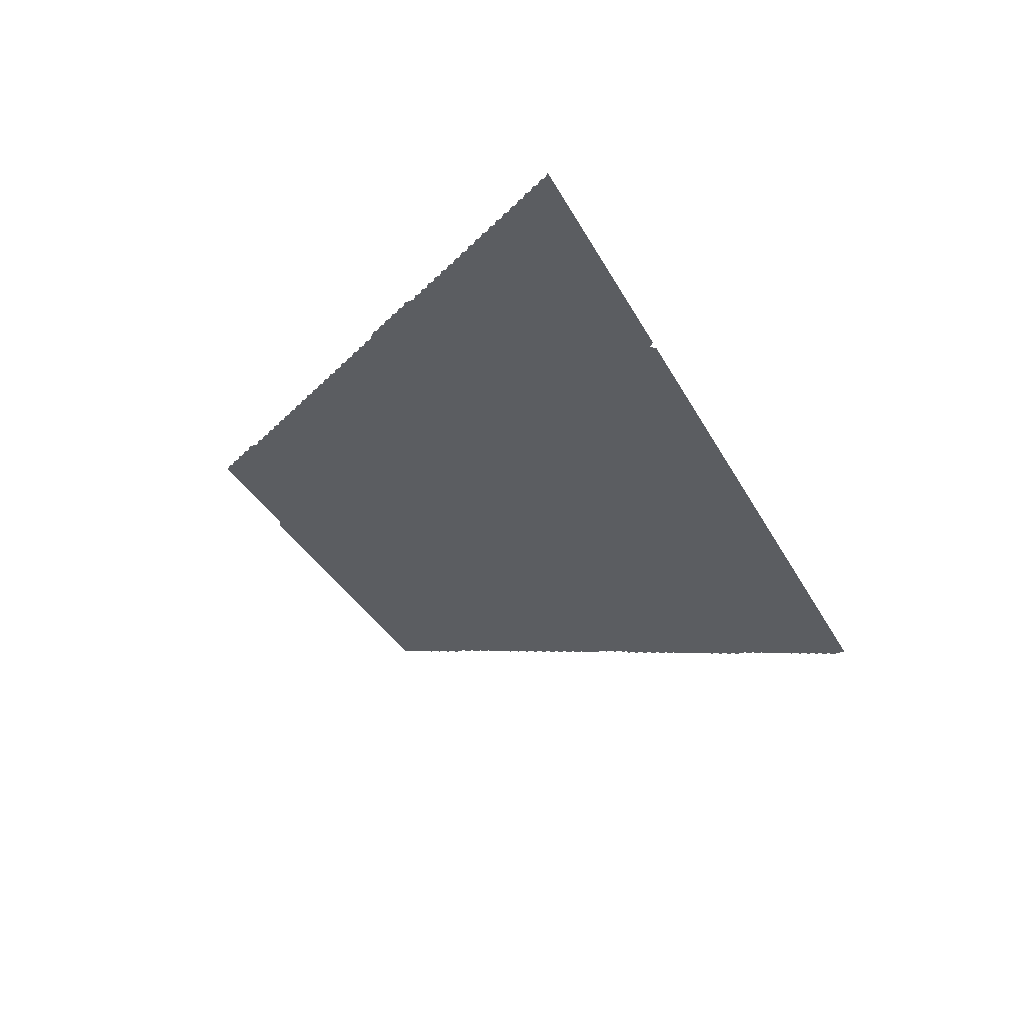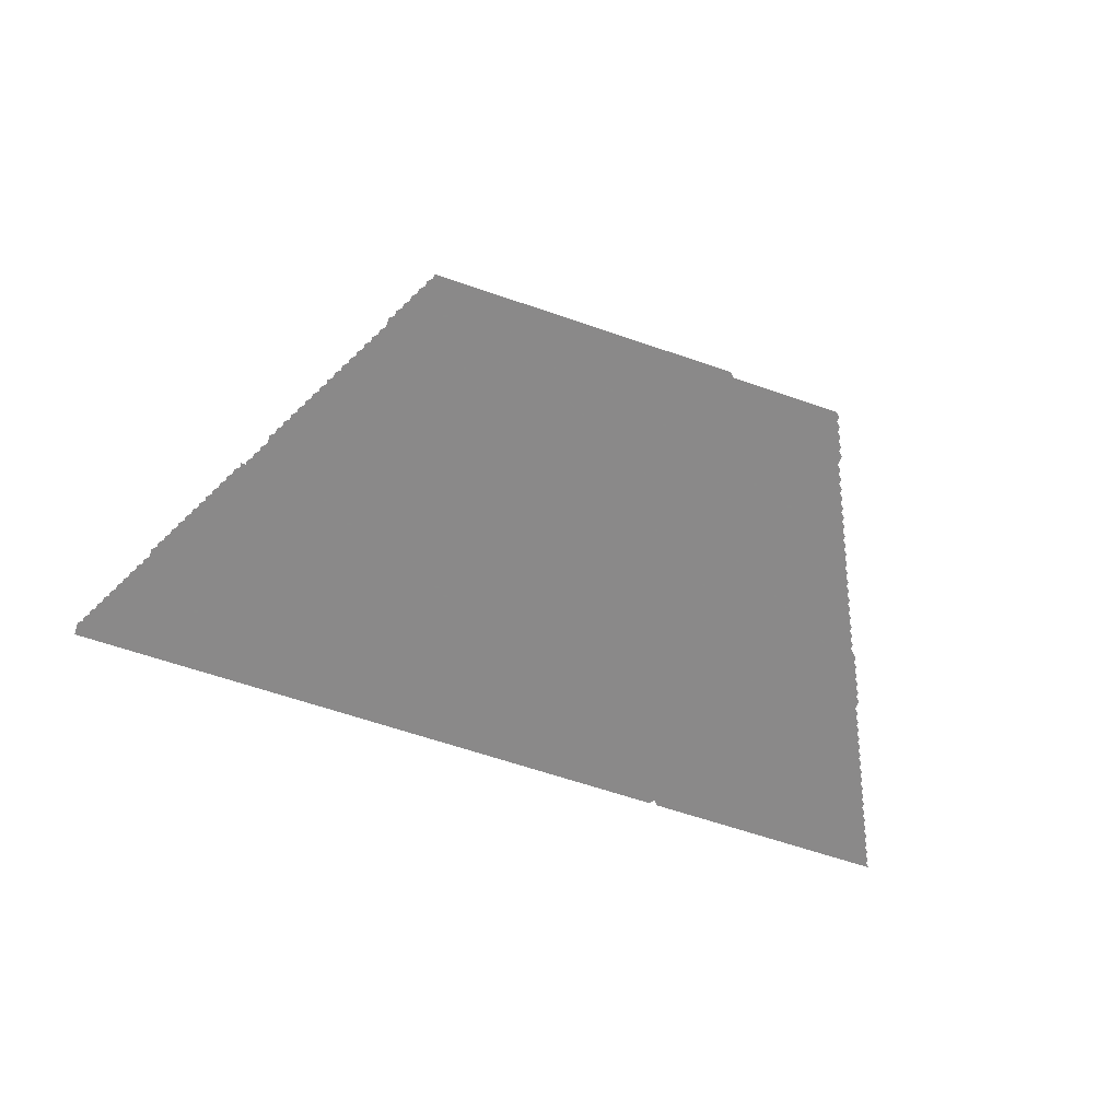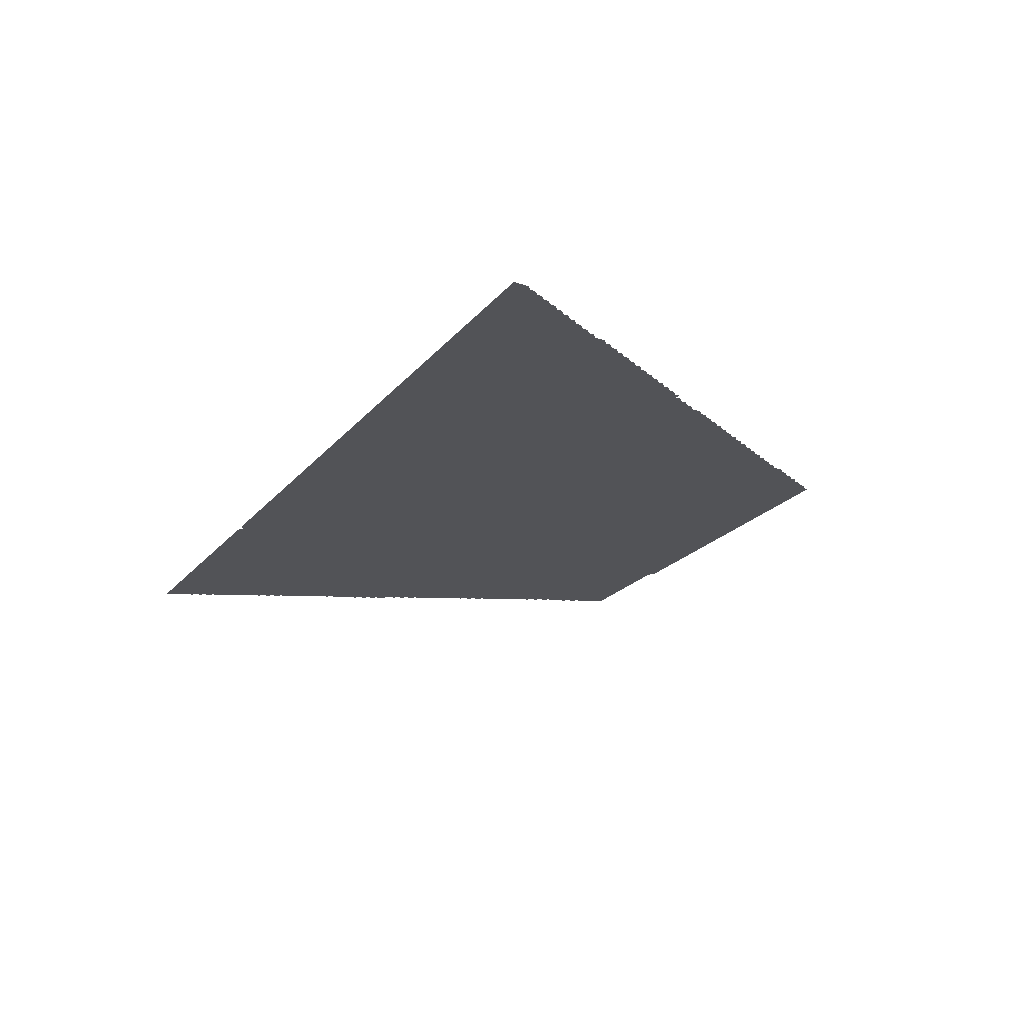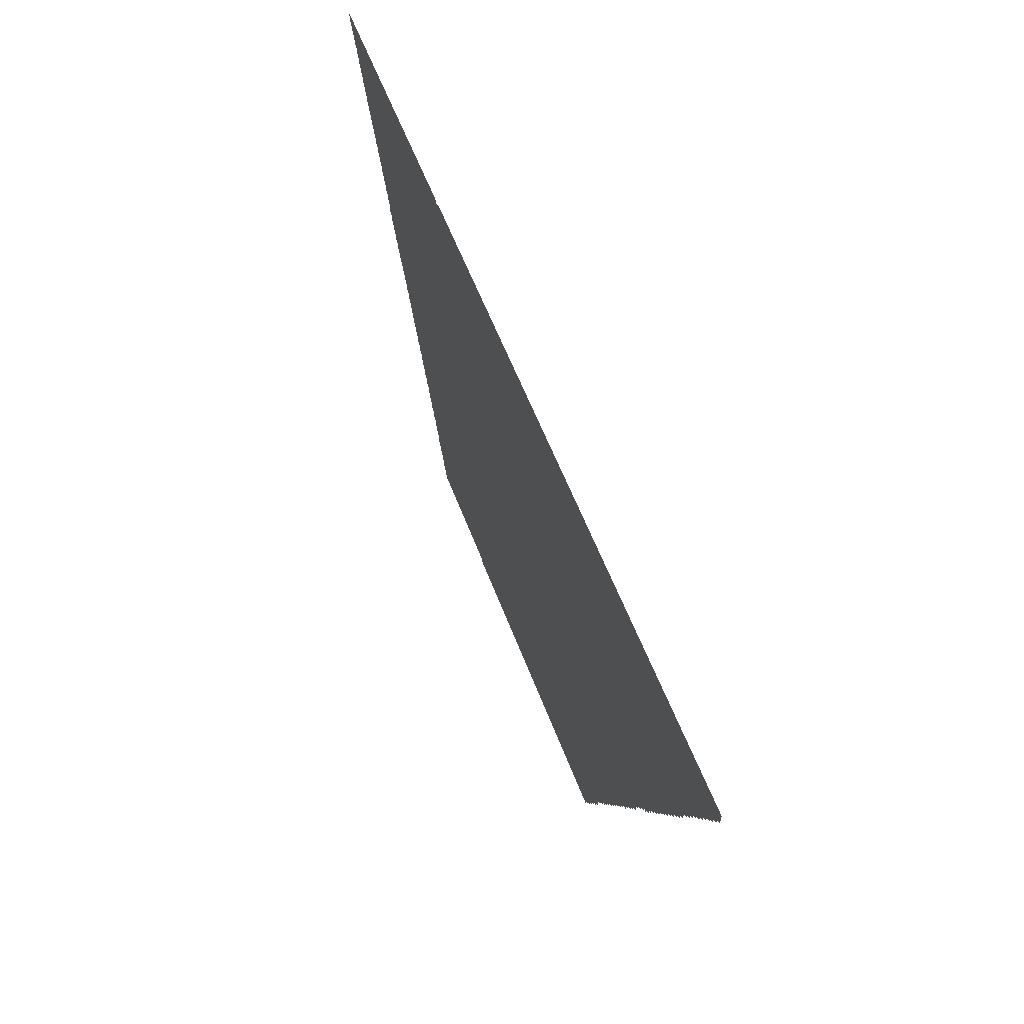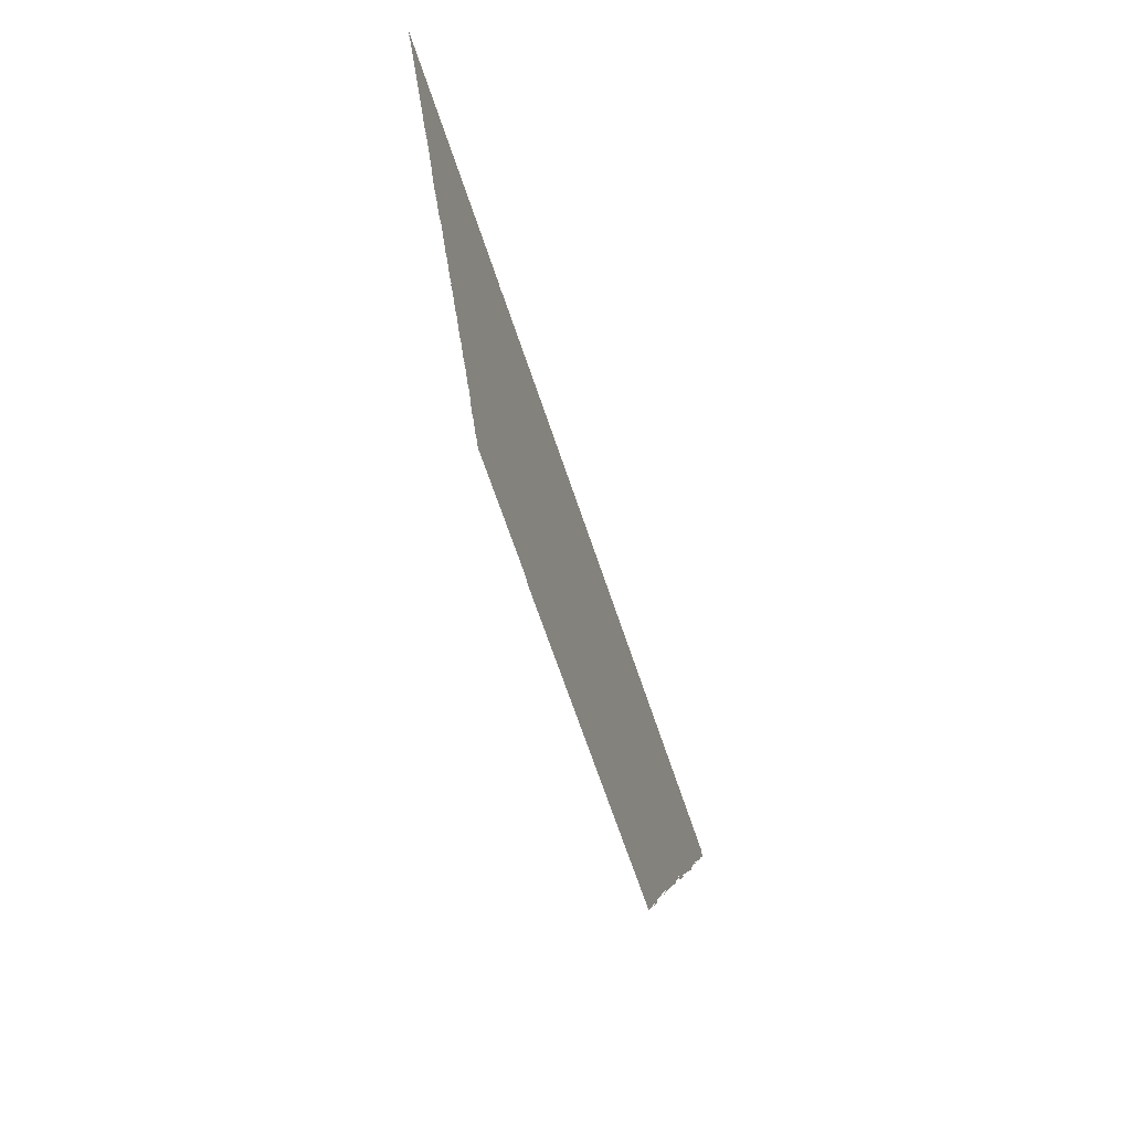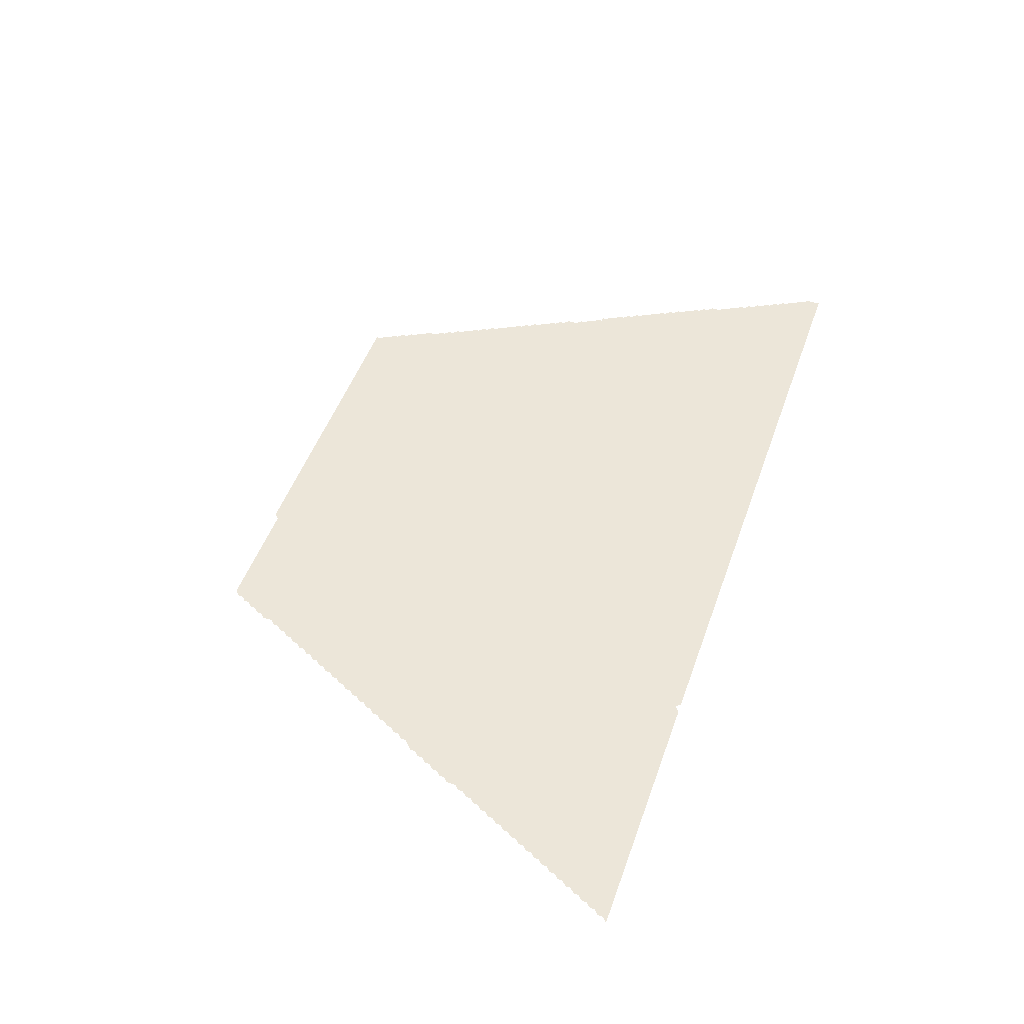
<metadata>
{"format":"obj","ext":"obj","renderer":"f3d","projection":"perspective","resolution":1024,"background":"white","views":[{"elev":-35.8,"azim":-64.6,"up":"+Y"},{"elev":-63.3,"azim":160.8,"up":"+Y"},{"elev":-22.4,"azim":60.9,"up":"+Y"},{"elev":58.9,"azim":69.2,"up":"+Z"},{"elev":-67.8,"azim":-71.4,"up":"+Z"},{"elev":49.1,"azim":-70.9,"up":"+Y"}]}
</metadata>
<code>
v -0.2471 0 -0.6235
v -0.2588 0 -0.6118
v -0.5294 0 -0.6118
v -0.5412 0 -0.6
v -0.5412 0 -0.5882
v -0.5529 0 -0.5765
v -0.5529 0 -0.5647
v -0.5647 0 -0.5529
v -0.5647 0 -0.5412
v -0.5765 0 -0.5294
v -0.5765 0 -0.5176
v -0.5882 0 -0.5059
v -0.5882 0 -0.4824
v -0.6 0 -0.4706
v -0.6 0 -0.4588
v -0.6118 0 -0.4471
v -0.6118 0 -0.4353
v -0.6235 0 -0.4235
v -0.6235 0 -0.4118
v -0.6353 0 -0.4
v -0.6353 0 -0.3882
v -0.6471 0 -0.3765
v -0.6471 0 -0.3647
v -0.6588 0 -0.3529
v -0.6588 0 -0.3412
v -0.6706 0 -0.3294
v -0.6706 0 -0.3176
v -0.6824 0 -0.3059
v -0.6824 0 -0.2941
v -0.6941 0 -0.2824
v -0.6941 0 -0.2706
v -0.7059 0 -0.2588
v -0.7059 0 -0.2471
v -0.7176 0 -0.2353
v -0.7176 0 -0.2235
v -0.7294 0 -0.2118
v -0.7294 0 -0.2
v -0.7412 0 -0.1882
v -0.7412 0 -0.1765
v -0.7529 0 -0.1647
v -0.7529 0 -0.1529
v -0.7647 0 -0.1412
v -0.7647 0 -0.1294
v -0.7765 0 -0.1176
v -0.7765 0 -0.1059
v -0.7882 0 -0.09412
v -0.7882 0 -0.08235
v -0.8 0 -0.07059
v -0.8 0 -0.05882
v -0.8118 0 -0.04706
v -0.8118 0 -0.03529
v -0.8235 0 -0.02353
v -0.8235 0 -0.01176
v -0.8353 0 0
v -0.8353 0 0
v -0.8471 0 0.01176
v -0.8471 0 0.02353
v -0.8588 0 0.03529
v -0.8588 0 0.04706
v -0.8706 0 0.05882
v -0.8706 0 0.07059
v -0.8824 0 0.08235
v -0.8824 0 0.09412
v -0.8941 0 0.1059
v -0.8941 0 0.1176
v -0.9059 0 0.1294
v -0.9059 0 0.1529
v -0.9176 0 0.1647
v -0.9176 0 0.1765
v -0.9294 0 0.1882
v -0.9294 0 0.2
v -0.9412 0 0.2118
v -0.9412 0 0.2235
v -0.9529 0 0.2353
v -0.9529 0 0.2471
v -0.9647 0 0.2588
v -0.9647 0 0.2706
v -0.9765 0 0.2824
v -0.9765 0 0.2941
v -0.9882 0 0.3059
v -0.9882 0 0.3176
v -1 0 0.3294
v -1 0 0.3412
v -1.012 0 0.3529
v -1.012 0 0.3647
v -1.024 0 0.3765
v -1.024 0 0.3882
v -1.035 0 0.4
v -1.035 0 0.4118
v -1.047 0 0.4235
v -1.047 0 0.4353
v -1.059 0 0.4471
v -1.059 0 0.4588
v -1.071 0 0.4706
v -1.071 0 0.4824
v -1.082 0 0.4941
v -1.082 0 0.5059
v -1.094 0 0.5176
v -1.094 0 0.5294
v -1.106 0 0.5412
v -1.106 0 0.5529
v -1.118 0 0.5647
v -1.118 0 0.5765
v -1.129 0 0.5882
v -1.129 0 0.6
v -1.141 0 0.6118
v -0.5176 0 0.6118
v -0.5059 0 0.6
v -0.4941 0 0.6118
v 1.094 0 0.6118
v 1.094 0 0.5765
v 1.082 0 0.5647
v 1.082 0 0.5529
v 1.071 0 0.5412
v 1.071 0 0.5294
v 1.059 0 0.5176
v 1.059 0 0.5059
v 1.047 0 0.4941
v 1.047 0 0.4824
v 1.035 0 0.4706
v 1.035 0 0.4588
v 1.024 0 0.4471
v 1.024 0 0.4353
v 1.012 0 0.4235
v 1.012 0 0.4118
v 1 0 0.4
v 1 0 0.3882
v 0.9882 0 0.3765
v 0.9882 0 0.3647
v 0.9765 0 0.3529
v 0.9765 0 0.3412
v 0.9647 0 0.3294
v 0.9647 0 0.3059
v 0.9529 0 0.2941
v 0.9529 0 0.2824
v 0.9412 0 0.2706
v 0.9412 0 0.2588
v 0.9294 0 0.2471
v 0.9294 0 0.2353
v 0.9176 0 0.2235
v 0.9176 0 0.2118
v 0.9059 0 0.2
v 0.9059 0 0.1882
v 0.8941 0 0.1765
v 0.8941 0 0.1647
v 0.8824 0 0.1529
v 0.8824 0 0.1412
v 0.8706 0 0.1294
v 0.8706 0 0.1176
v 0.8588 0 0.1059
v 0.8588 0 0.09412
v 0.8471 0 0.08235
v 0.8471 0 0.07059
v 0.8353 0 0.05882
v 0.8353 0 0.04706
v 0.8235 0 0.03529
v 0.8235 0 0.02353
v 0.8118 0 0.01176
v 0.8118 0 0
v 0.8 0 0
v 0.8 0 -0.01176
v 0.7882 0 -0.02353
v 0.7882 0 -0.03529
v 0.7765 0 -0.04706
v 0.7765 0 -0.05882
v 0.7647 0 -0.07059
v 0.7647 0 -0.09412
v 0.7529 0 -0.1059
v 0.7529 0 -0.1176
v 0.7412 0 -0.1294
v 0.7412 0 -0.1412
v 0.7294 0 -0.1529
v 0.7294 0 -0.1647
v 0.7176 0 -0.1765
v 0.7176 0 -0.1882
v 0.7059 0 -0.2
v 0.7059 0 -0.2118
v 0.6941 0 -0.2235
v 0.6941 0 -0.2353
v 0.6824 0 -0.2471
v 0.6824 0 -0.2588
v 0.6706 0 -0.2706
v 0.6706 0 -0.2824
v 0.6588 0 -0.2941
v 0.6588 0 -0.3059
v 0.6471 0 -0.3176
v 0.6471 0 -0.3294
v 0.6353 0 -0.3412
v 0.6353 0 -0.3529
v 0.6235 0 -0.3647
v 0.6235 0 -0.3765
v 0.6118 0 -0.3882
v 0.6118 0 -0.4
v 0.6 0 -0.4118
v 0.6 0 -0.4235
v 0.5882 0 -0.4353
v 0.5882 0 -0.4471
v 0.5765 0 -0.4588
v 0.5765 0 -0.4824
v 0.5647 0 -0.4941
v 0.5647 0 -0.5059
v 0.5529 0 -0.5176
v 0.5529 0 -0.5294
v 0.5412 0 -0.5412
v 0.5412 0 -0.5529
v 0.5294 0 -0.5647
v 0.5294 0 -0.5765
v 0.5176 0 -0.5882
v 0.5176 0 -0.6
v 0.5059 0 -0.6118
v 0.5059 0 -0.6235
f 211 1 2
f 2 3 4
f 211 2 4
f 211 4 5
f 211 5 6
f 211 6 7
f 211 7 8
f 211 8 9
f 211 9 10
f 211 10 11
f 211 11 12
f 211 12 13
f 211 13 14
f 211 14 15
f 211 15 16
f 211 16 17
f 211 17 18
f 211 18 19
f 211 19 20
f 211 20 21
f 211 21 22
f 211 22 23
f 211 23 24
f 211 24 25
f 211 25 26
f 211 26 27
f 211 27 28
f 211 28 29
f 211 29 30
f 211 30 31
f 211 31 32
f 211 32 33
f 211 33 34
f 211 34 35
f 211 35 36
f 211 36 37
f 211 37 38
f 211 38 39
f 211 39 40
f 211 40 41
f 211 41 42
f 211 42 43
f 211 43 44
f 211 44 45
f 211 45 46
f 211 46 47
f 211 47 48
f 211 48 49
f 211 49 50
f 211 50 51
f 211 51 52
f 211 52 53
f 53 54 55
f 211 53 55
f 211 55 56
f 211 56 57
f 211 57 58
f 211 58 59
f 211 59 60
f 211 60 61
f 211 61 62
f 211 62 63
f 211 63 64
f 211 64 65
f 211 65 66
f 211 66 67
f 211 67 68
f 211 68 69
f 211 69 70
f 211 70 71
f 211 71 72
f 211 72 73
f 211 73 74
f 211 74 75
f 211 75 76
f 211 76 77
f 211 77 78
f 211 78 79
f 211 79 80
f 211 80 81
f 211 81 82
f 211 82 83
f 211 83 84
f 211 84 85
f 211 85 86
f 211 86 87
f 211 87 88
f 211 88 89
f 211 89 90
f 211 90 91
f 211 91 92
f 211 92 93
f 211 93 94
f 211 94 95
f 211 95 96
f 211 96 97
f 211 97 98
f 211 98 99
f 211 99 100
f 211 100 101
f 211 101 102
f 211 102 103
f 211 103 104
f 211 104 105
f 211 105 106
f 211 106 107
f 211 107 108
f 211 108 109
f 109 110 111
f 109 111 112
f 109 112 113
f 109 113 114
f 109 114 115
f 109 115 116
f 109 116 117
f 109 117 118
f 109 118 119
f 109 119 120
f 109 120 121
f 109 121 122
f 109 122 123
f 109 123 124
f 109 124 125
f 109 125 126
f 109 126 127
f 109 127 128
f 109 128 129
f 109 129 130
f 109 130 131
f 109 131 132
f 109 132 133
f 109 133 134
f 109 134 135
f 109 135 136
f 109 136 137
f 109 137 138
f 109 138 139
f 109 139 140
f 109 140 141
f 109 141 142
f 109 142 143
f 109 143 144
f 109 144 145
f 109 145 146
f 109 146 147
f 109 147 148
f 109 148 149
f 109 149 150
f 109 150 151
f 109 151 152
f 109 152 153
f 109 153 154
f 109 154 155
f 109 155 156
f 109 156 157
f 109 157 158
f 109 158 159
f 109 159 160
f 109 160 161
f 109 161 162
f 109 162 163
f 109 163 164
f 109 164 165
f 109 165 166
f 109 166 167
f 109 167 168
f 109 168 169
f 109 169 170
f 109 170 171
f 109 171 172
f 109 172 173
f 109 173 174
f 109 174 175
f 109 175 176
f 109 176 177
f 109 177 178
f 109 178 179
f 109 179 180
f 109 180 181
f 109 181 182
f 109 182 183
f 109 183 184
f 109 184 185
f 109 185 186
f 109 186 187
f 109 187 188
f 109 188 189
f 109 189 190
f 109 190 191
f 109 191 192
f 109 192 193
f 109 193 194
f 109 194 195
f 109 195 196
f 109 196 197
f 109 197 198
f 109 198 199
f 109 199 200
f 109 200 201
f 109 201 202
f 109 202 203
f 109 203 204
f 109 204 205
f 109 205 206
f 109 206 207
f 109 207 208
f 109 208 209
f 109 209 210
f 211 109 210

</code>
